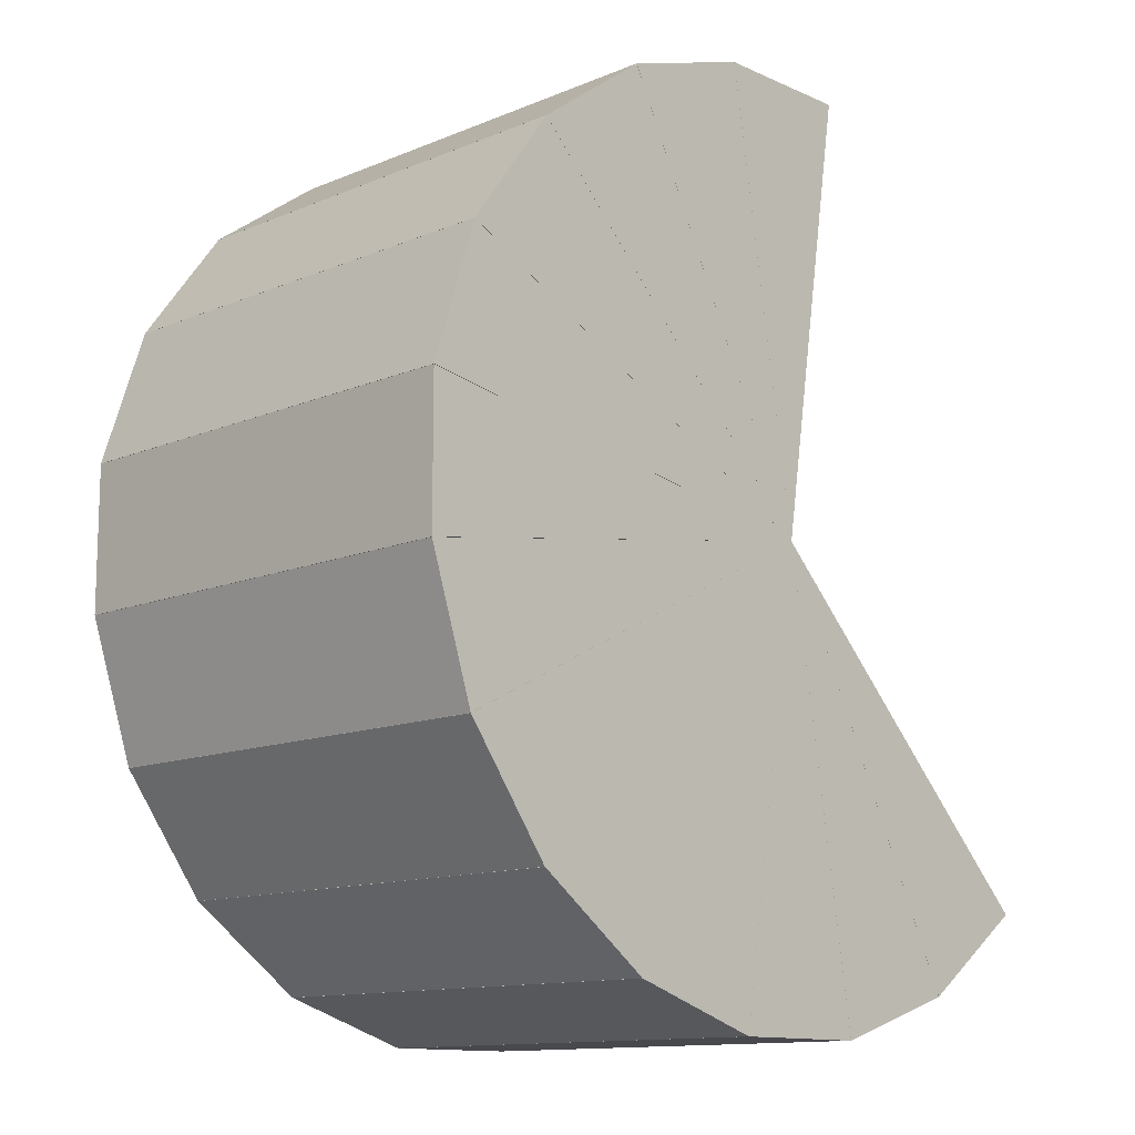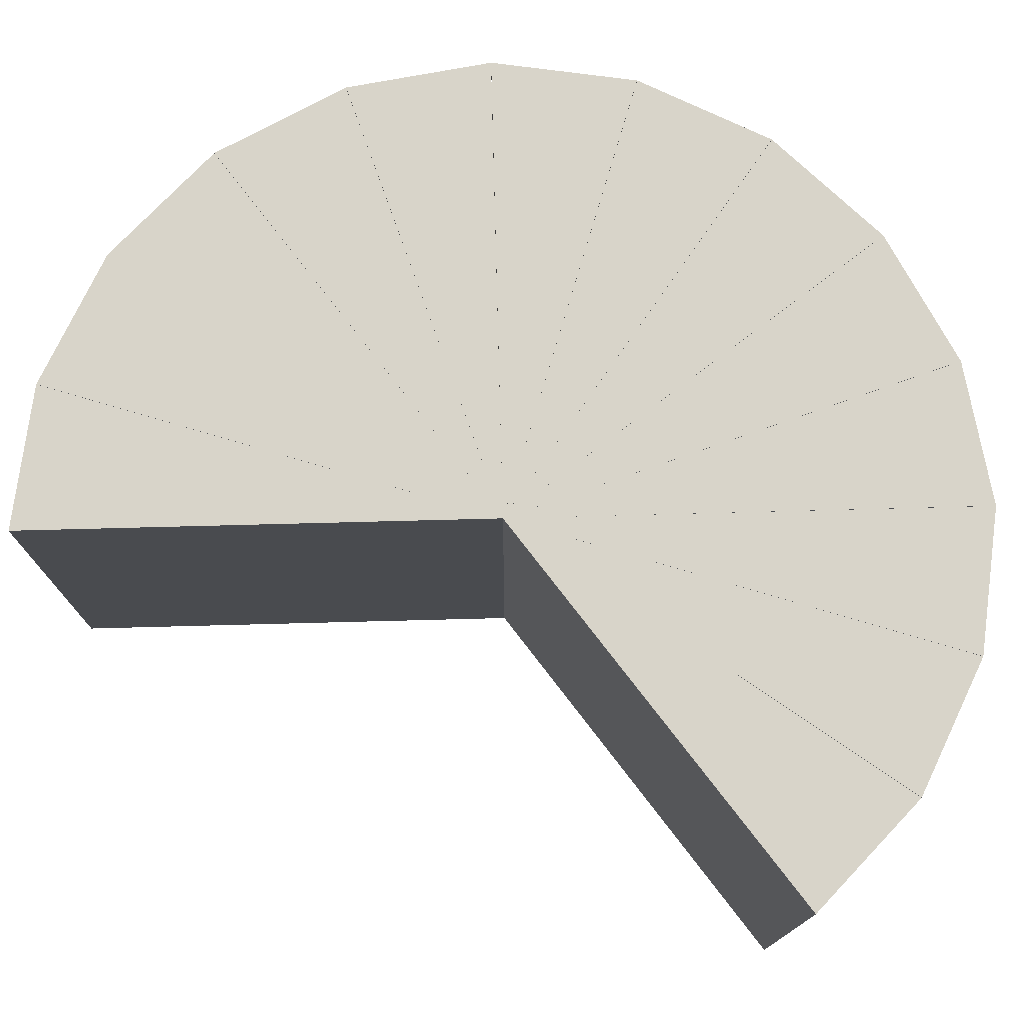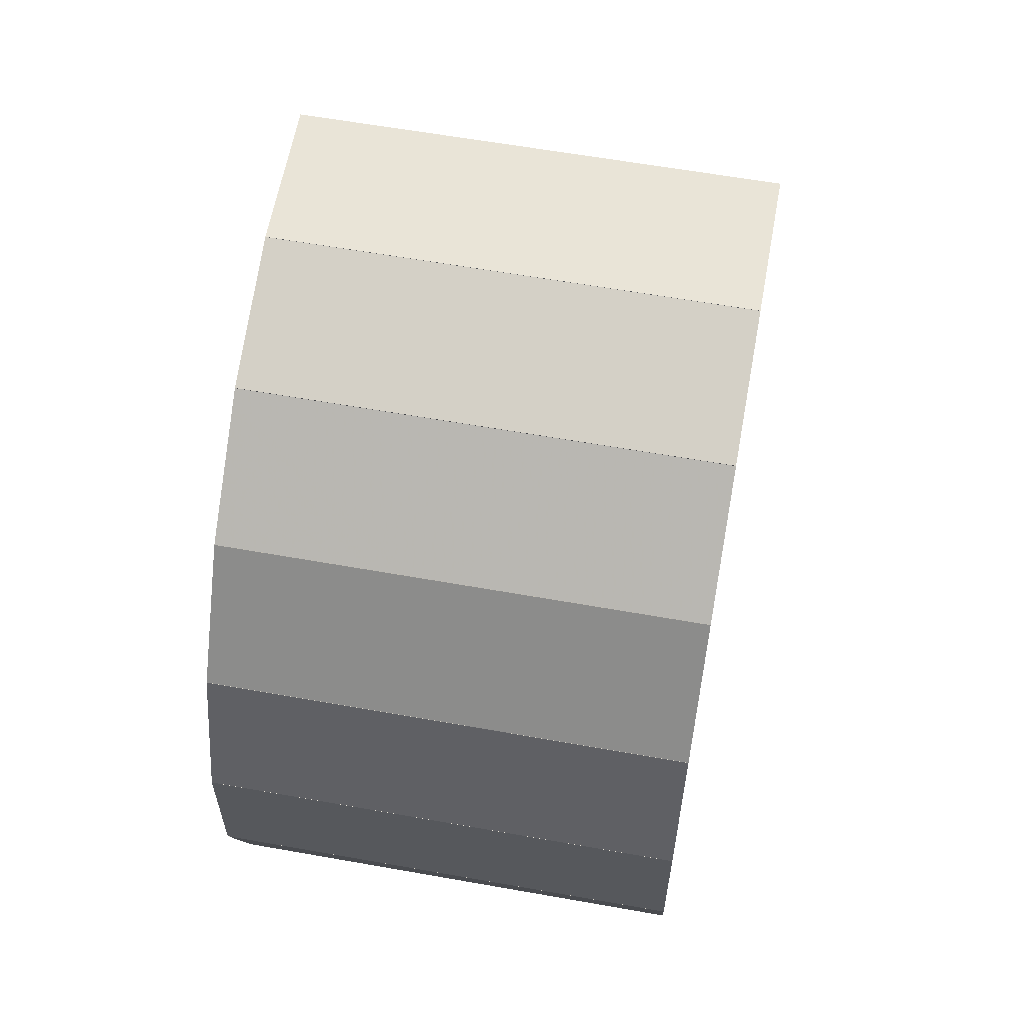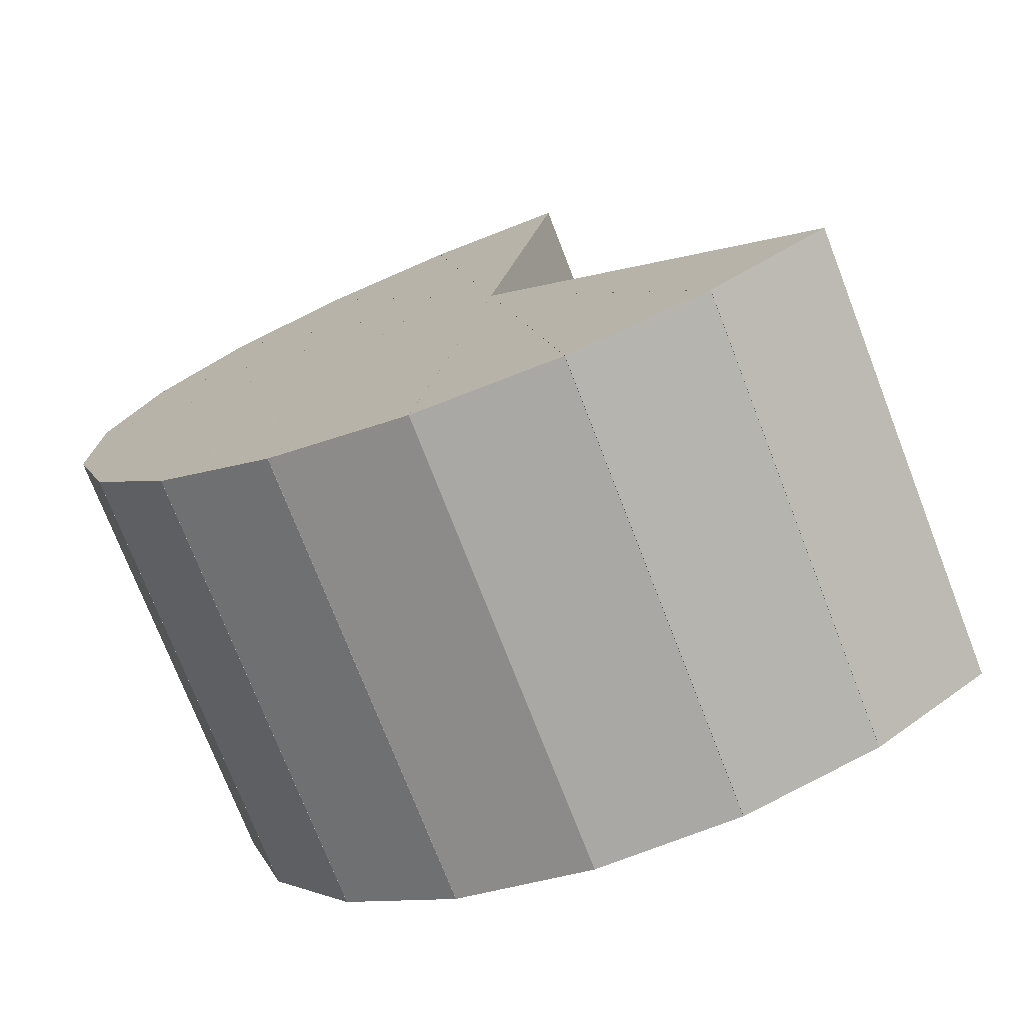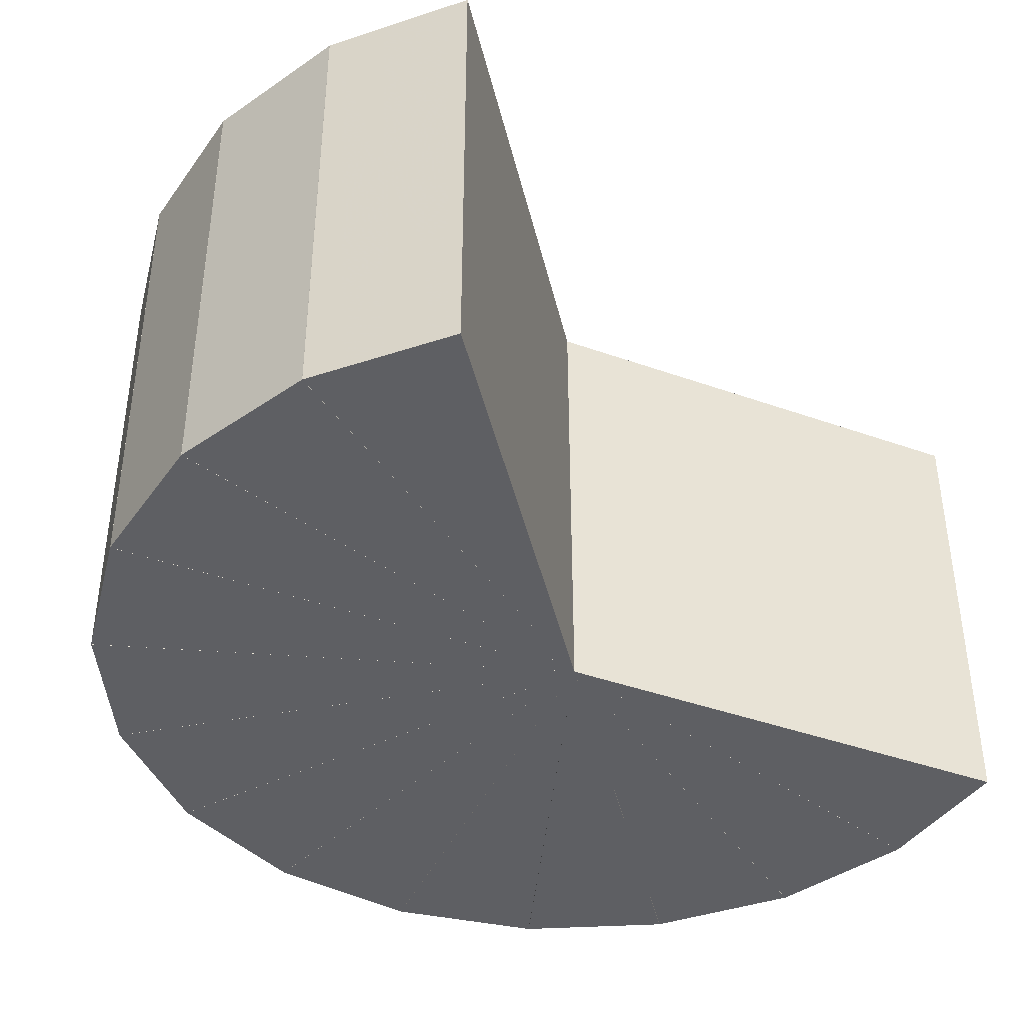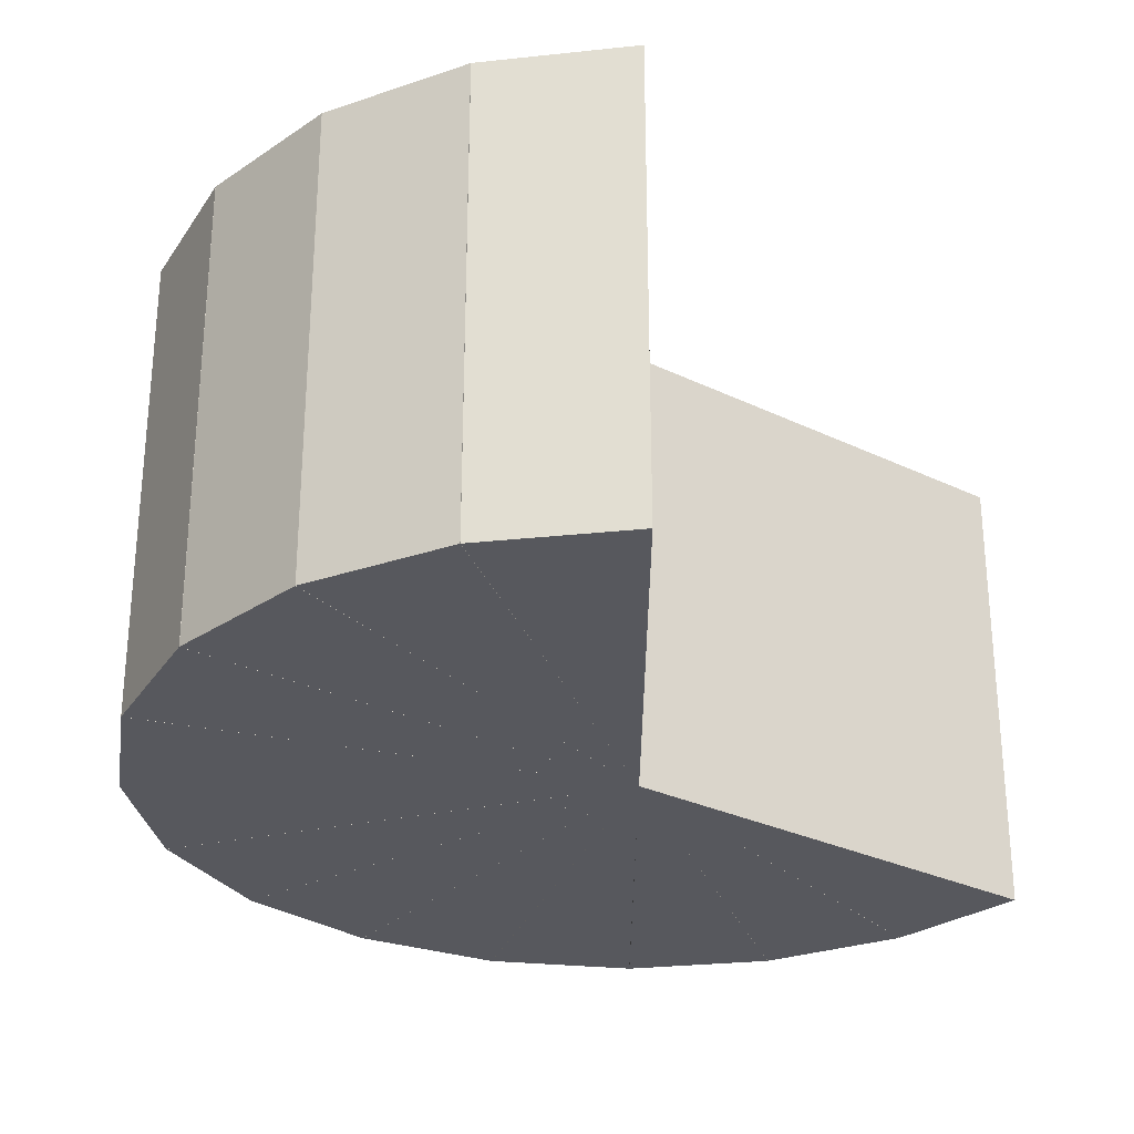
<metadata>
{"format":"obj","ext":"obj","renderer":"f3d","projection":"perspective","resolution":1024,"background":"white","views":[{"elev":-12.5,"azim":-45.9,"up":"+Z"},{"elev":75.7,"azim":97.5,"up":"+Y"},{"elev":60.8,"azim":-79.7,"up":"+Z"},{"elev":-74.9,"azim":21.2,"up":"+Z"},{"elev":-41.9,"azim":21.8,"up":"+Y"},{"elev":-28.9,"azim":9.1,"up":"+Y"}]}
</metadata>
<code>
g Extrude
v 0 5 0
v -225 5 -35.59
v -225 5 35.59
v 0 230 0
v -225 230 -35.59
v -225 230 35.59
v 0 5 0
v -225 5 -35.59
v -225 5 35.59
v 0 230 0
v -225 230 -35.59
v -225 230 35.59
v 0 5 0
v -203 5 -103.4
v -225 5 -35.68
v 0 230 0
v -203 230 -103.4
v -225 230 -35.68
v 0 5 0
v -203 5 -103.4
v -225 5 -35.68
v 0 230 0
v -203 230 -103.4
v -225 230 -35.68
v 0 5 0
v -161.1 5 -161
v -203 5 -103.5
v 0 230 0
v -161.1 230 -161
v -203 230 -103.5
v 0 5 0
v -161.1 5 -161
v -203 5 -103.5
v 0 230 0
v -161.1 230 -161
v -203 230 -103.5
v 0 5 0
v -103.5 5 -203
v -161 5 -161.1
v 0 230 0
v -103.5 230 -203
v -161 230 -161.1
v 0 5 0
v -103.5 5 -203
v -161 5 -161.1
v 0 230 0
v -103.5 230 -203
v -161 230 -161.1
v 0 5 0
v -35.68 5 -225
v -103.4 5 -203
v 0 230 0
v -35.68 230 -225
v -103.4 230 -203
v 0 5 0
v -35.68 5 -225
v -103.4 5 -203
v 0 230 0
v -35.68 230 -225
v -103.4 230 -203
v -7e-06 5 0
v 35.59 5 -225
v -35.59 5 -225
v -7e-06 230 1e-05
v 35.59 230 -225
v -35.59 230 -225
v -7e-06 5 0
v 35.59 5 -225
v -35.59 5 -225
v -7e-06 230 1e-05
v 35.59 230 -225
v -35.59 230 -225
v 0 5 0
v 103.4 5 -203
v 35.68 5 -225
v 0 230 0
v 103.4 230 -203
v 35.68 230 -225
v 0 5 0
v 103.4 5 -203
v 35.68 5 -225
v 0 230 0
v 103.4 230 -203
v 35.68 230 -225
v 0 5 0
v 161 5 -161.1
v 103.5 5 -203
v 0 230 0
v 161 230 -161.1
v 103.5 230 -203
v 0 5 0
v 161 5 -161.1
v 103.5 5 -203
v 0 230 0
v 161 230 -161.1
v 103.5 230 -203
v 7e-06 5 0
v -35.59 5 225
v 35.59 5 225
v 7e-06 230 -1e-05
v -35.59 230 225
v 35.59 230 225
v 7e-06 5 0
v -35.59 5 225
v 35.59 5 225
v 7e-06 230 -1e-05
v -35.59 230 225
v 35.59 230 225
v 0 5 0
v -103.4 5 203
v -35.68 5 225
v 0 230 0
v -103.4 230 203
v -35.68 230 225
v 0 5 0
v -103.4 5 203
v -35.68 5 225
v 0 230 0
v -103.4 230 203
v -35.68 230 225
v 0 5 0
v -161 5 161.1
v -103.5 5 203
v 0 230 0
v -161 230 161.1
v -103.5 230 203
v 0 5 0
v -161 5 161.1
v -103.5 5 203
v 0 230 0
v -161 230 161.1
v -103.5 230 203
v 0 5 0
v -203 5 103.5
v -161.1 5 161
v 0 230 0
v -203 230 103.5
v -161.1 230 161
v 0 5 0
v -203 5 103.5
v -161.1 5 161
v 0 230 0
v -203 230 103.5
v -161.1 230 161
v 0 5 0
v -225 5 35.68
v -203 5 103.4
v 0 230 0
v -225 230 35.68
v -203 230 103.4
v 0 5 0
v -225 5 35.68
v -203 5 103.4
v 0 230 0
v -225 230 35.68
v -203 230 103.4
f 2 5 4 1
f 3 6 5 2
f 1 4 6 3
f 9 8 7
f 10 11 12
f 14 17 16 13
f 15 18 17 14
f 13 16 18 15
f 21 20 19
f 22 23 24
f 26 29 28 25
f 27 30 29 26
f 25 28 30 27
f 33 32 31
f 34 35 36
f 38 41 40 37
f 39 42 41 38
f 37 40 42 39
f 45 44 43
f 46 47 48
f 50 53 52 49
f 51 54 53 50
f 49 52 54 51
f 57 56 55
f 58 59 60
f 62 65 64 61
f 63 66 65 62
f 61 64 66 63
f 69 68 67
f 70 71 72
f 74 77 76 73
f 75 78 77 74
f 73 76 78 75
f 81 80 79
f 82 83 84
f 86 89 88 85
f 87 90 89 86
f 85 88 90 87
f 93 92 91
f 94 95 96
f 98 101 100 97
f 99 102 101 98
f 97 100 102 99
f 105 104 103
f 106 107 108
f 110 113 112 109
f 111 114 113 110
f 109 112 114 111
f 117 116 115
f 118 119 120
f 122 125 124 121
f 123 126 125 122
f 121 124 126 123
f 129 128 127
f 130 131 132
f 134 137 136 133
f 135 138 137 134
f 133 136 138 135
f 141 140 139
f 142 143 144
f 146 149 148 145
f 147 150 149 146
f 145 148 150 147
f 153 152 151
f 154 155 156

</code>
